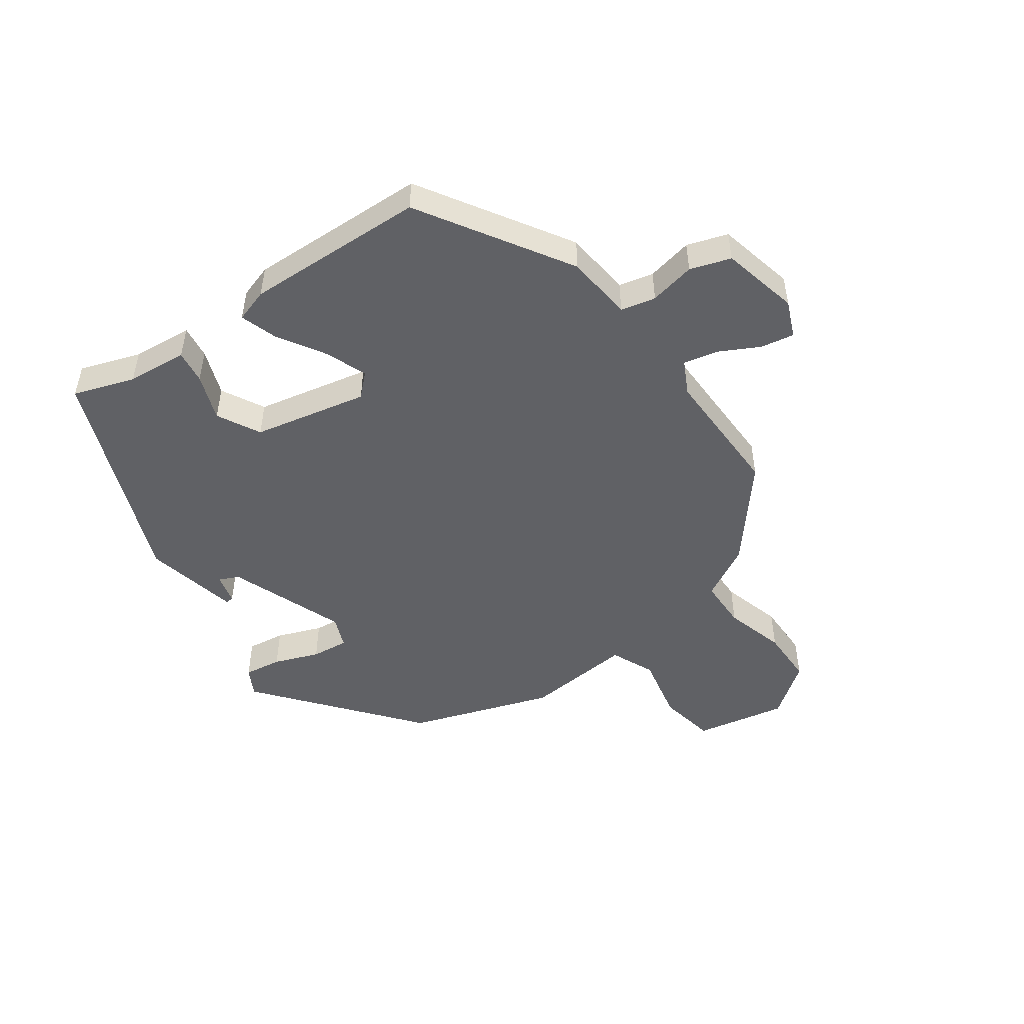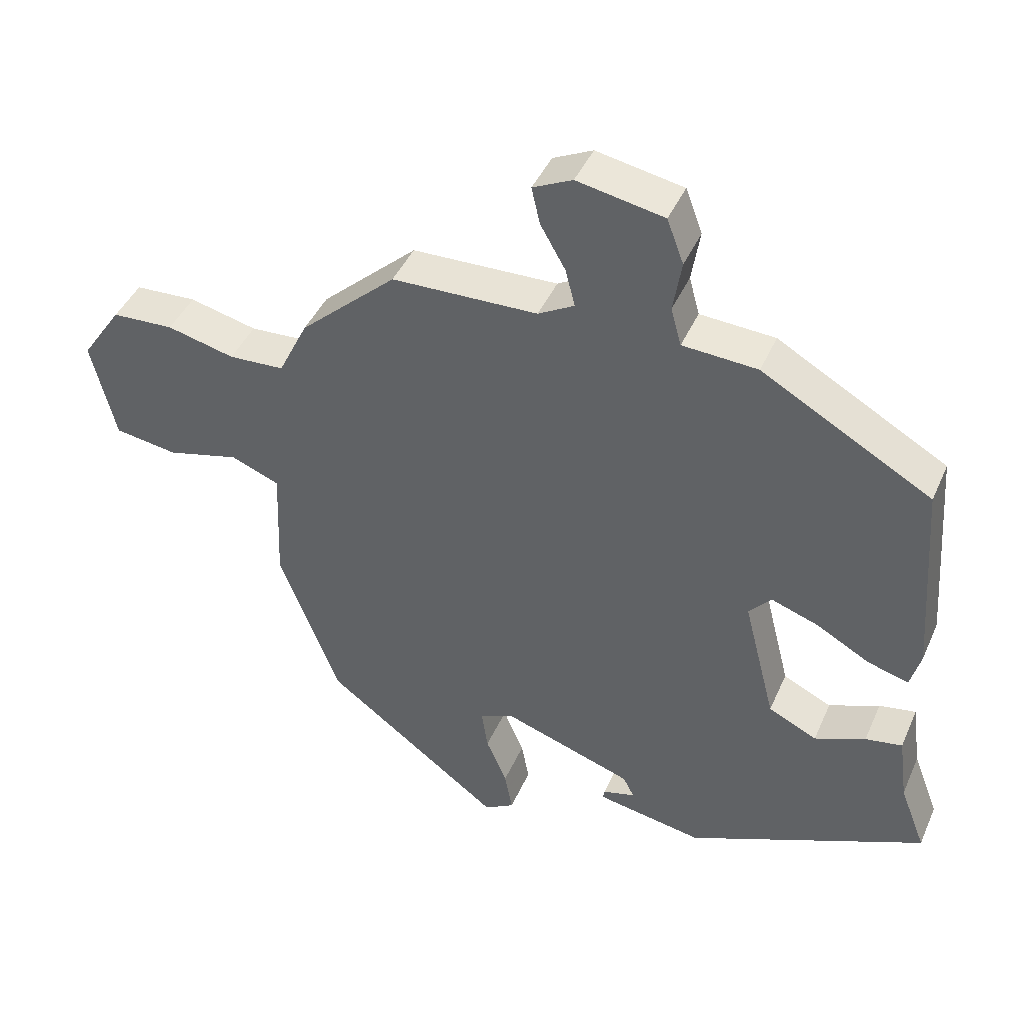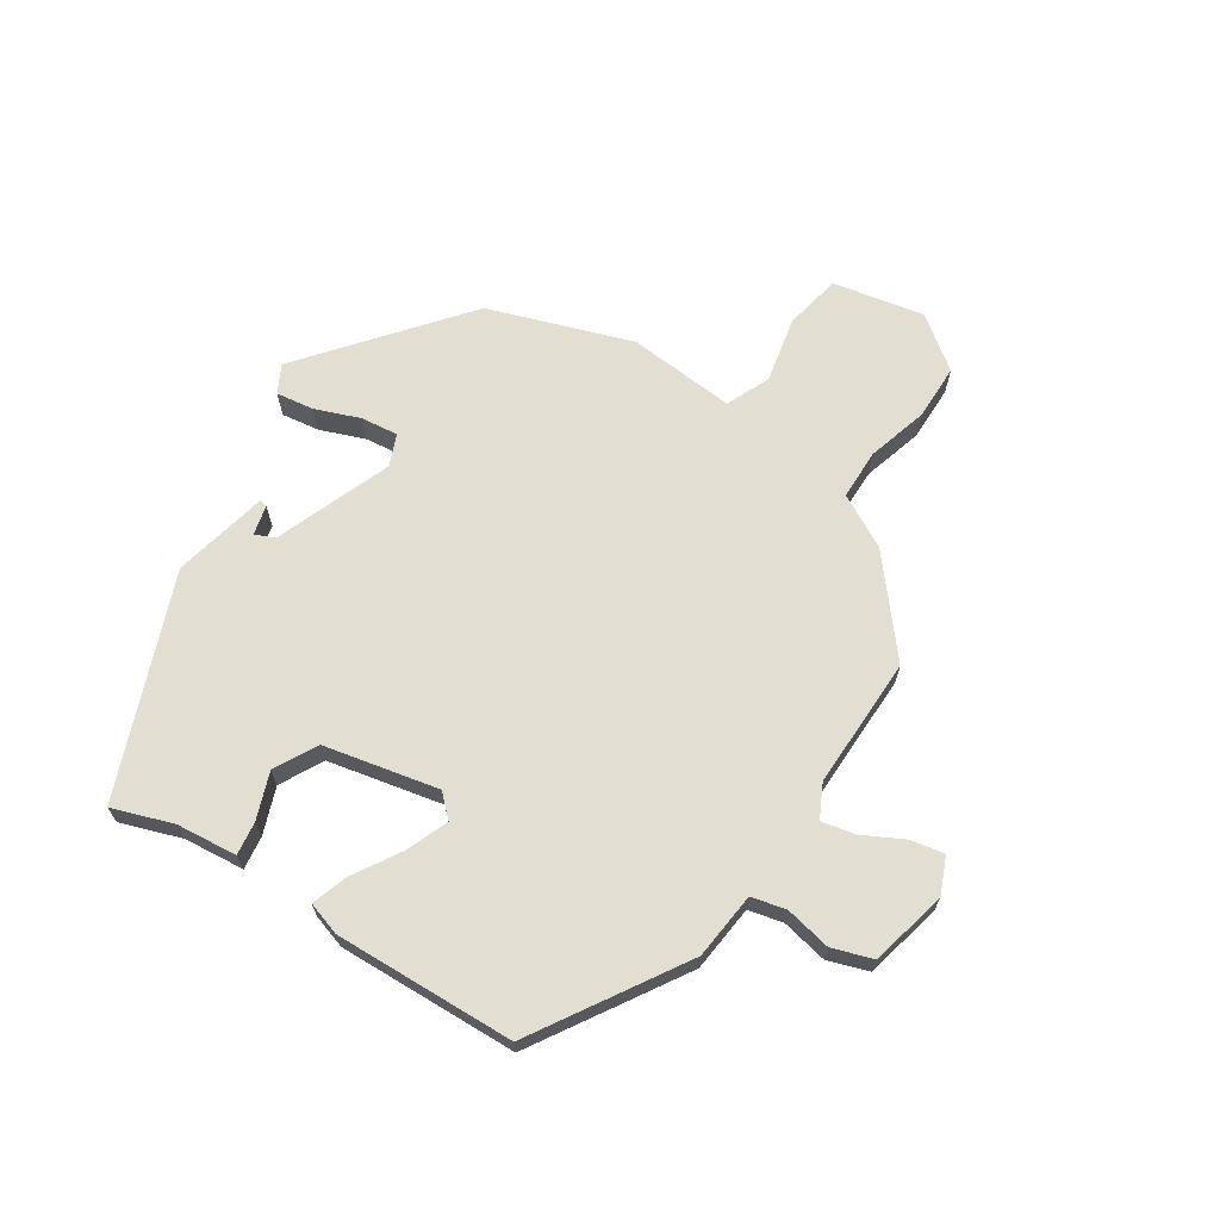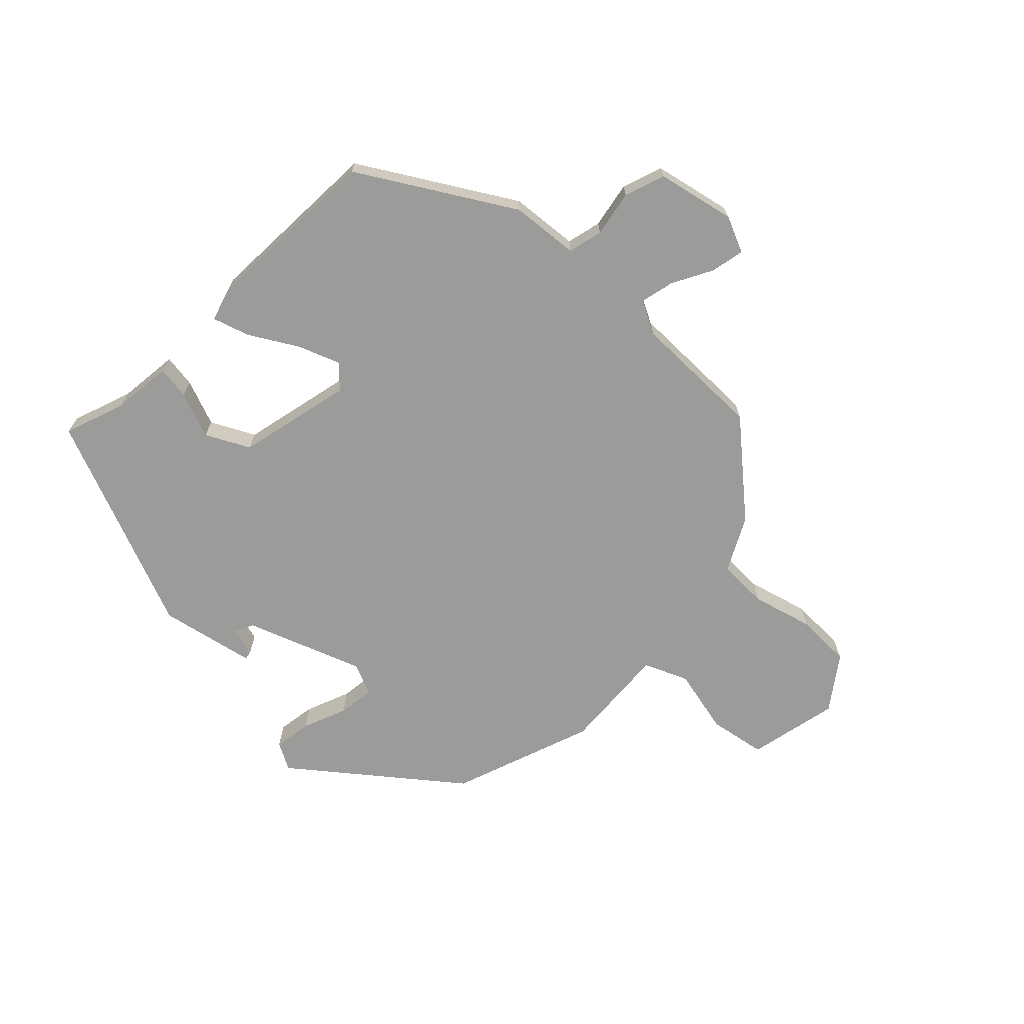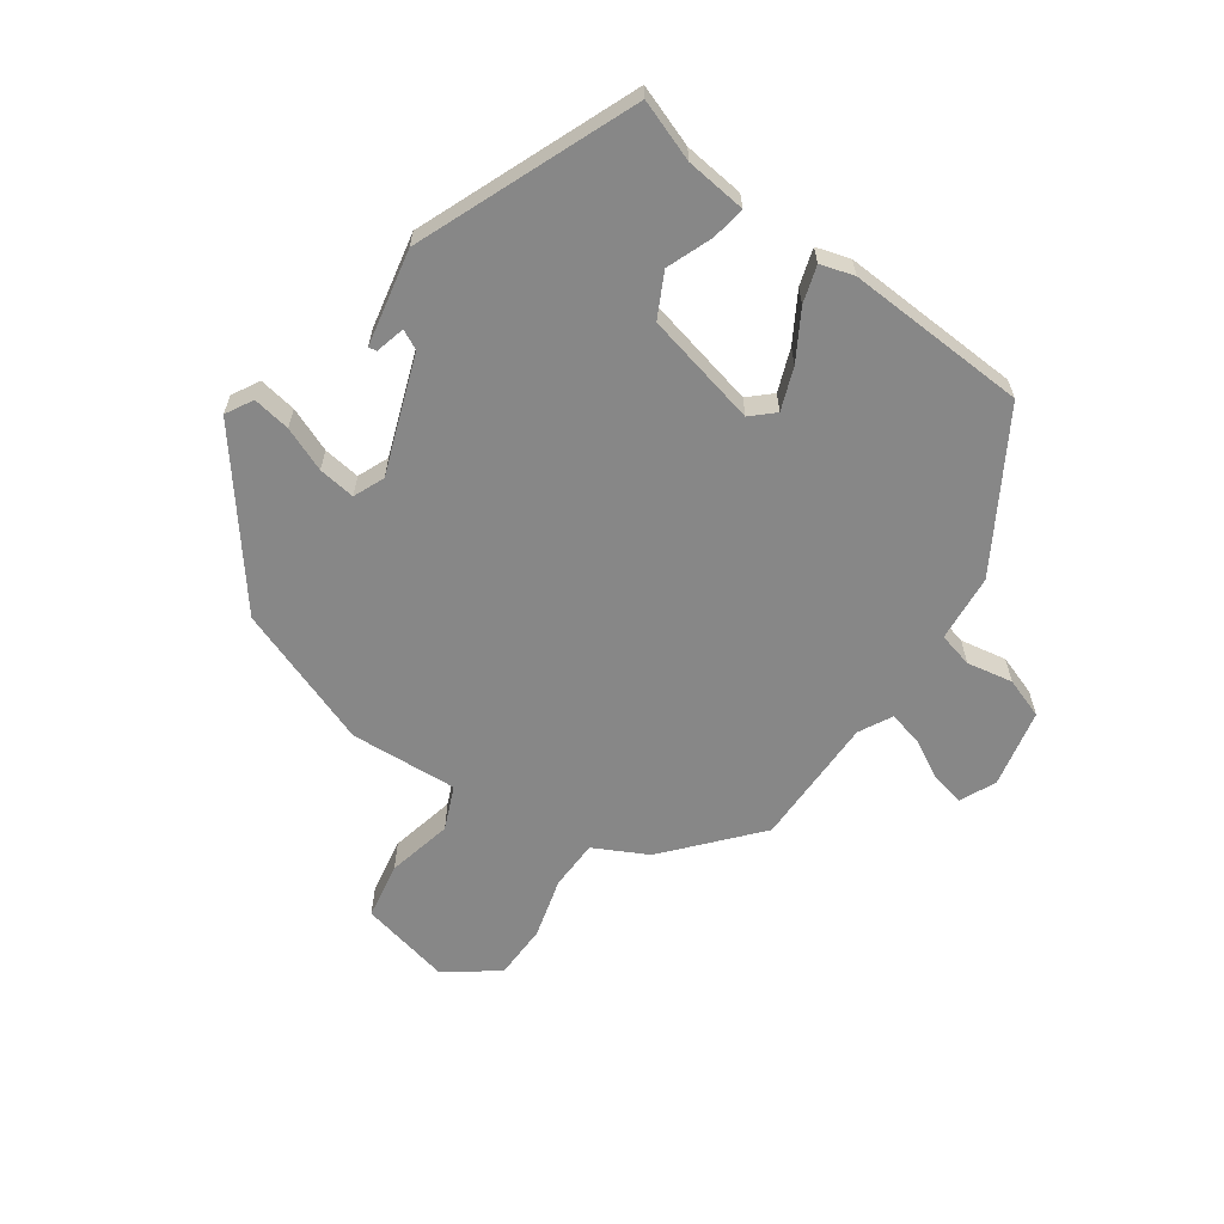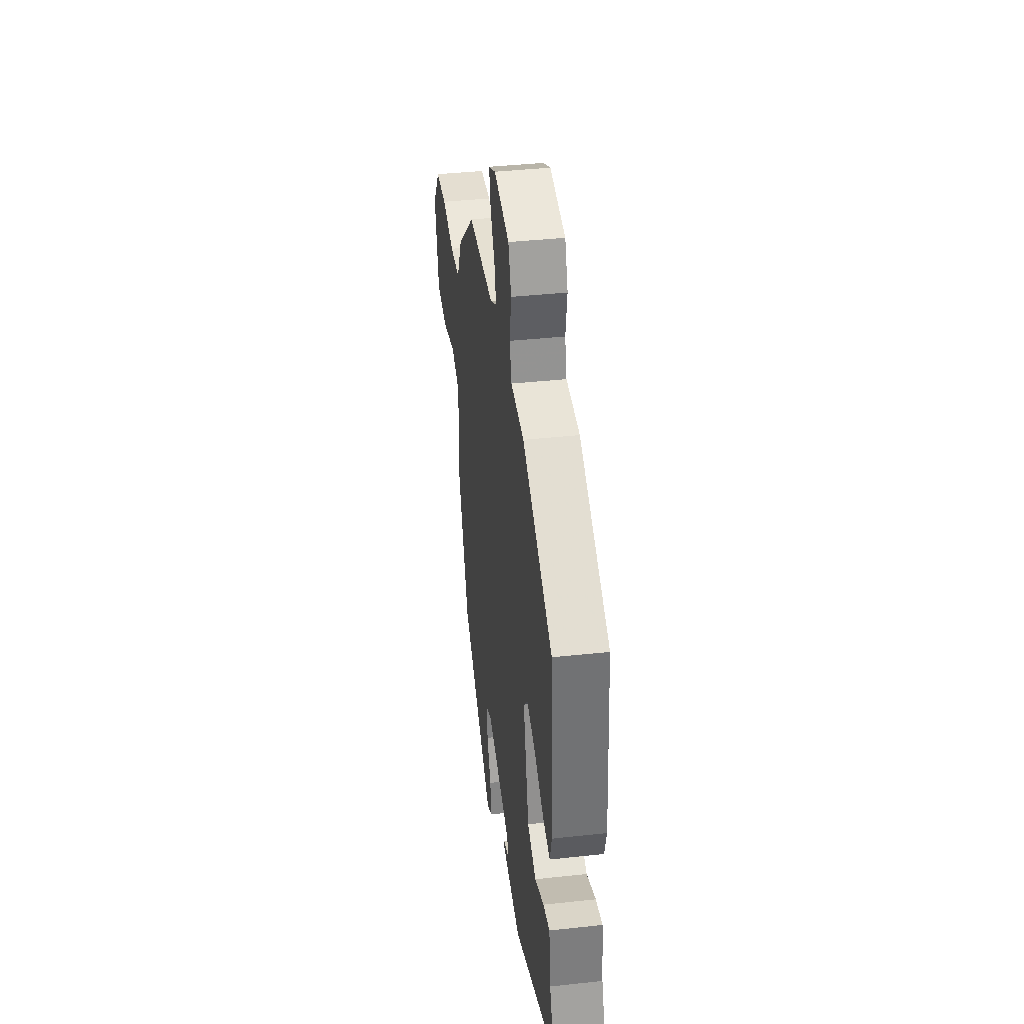
<metadata>
{"format":"obj","ext":"obj","renderer":"f3d","projection":"perspective","resolution":1024,"background":"white","views":[{"elev":-49.9,"azim":-52.3,"up":"+Y"},{"elev":42.9,"azim":-157.4,"up":"+Z"},{"elev":67.7,"azim":-54.7,"up":"+Y"},{"elev":-69.6,"azim":-42.7,"up":"+Y"},{"elev":-62.5,"azim":-123.9,"up":"+Y"},{"elev":39.1,"azim":-97.8,"up":"+Z"}]}
</metadata>
<code>
v 0.315 0.07 0.485
v 0.454 0.07 0.359
v 0.496 0.07 0.273
v 0.576 0.07 0.269
v 0.673 0.07 0.293
v 0.762 0.07 0.289
v 0.82 0.07 0.204
v 0.785 0.07 0.06
v 0.694 0.07 0.046
v 0.59 0.07 0.072
v 0.52 0.07 0.044
v 0.527 0.07 -0.128
v 0.44 0.07 -0.352
v 0.185 0.07 -0.544
v 0.142 0.07 -0.519
v 0.153 0.07 -0.459
v 0.183 0.07 -0.389
v 0.192 0.07 -0.33
v 0.143 0.07 -0.308
v -0.045 0.07 -0.372
v -0.061 0.07 -0.403
v -0.014 0.07 -0.416
v -0.012 0.07 -0.429
v -0.165 0.07 -0.457
v -0.508 0.07 -0.309
v -0.471 0.07 -0.213
v -0.458 0.07 -0.117
v -0.405 0.07 -0.126
v -0.332 0.07 -0.156
v -0.262 0.07 -0.122
v -0.216 0.07 0.059
v -0.248 0.07 0.095
v -0.316 0.07 0.071
v -0.393 0.07 0.028
v -0.452 0.07 0.011
v -0.467 0.07 0.065
v -0.446 0.07 0.353
v -0.202 0.07 0.492
v -0.094 0.07 0.499
v -0.079 0.07 0.554
v -0.091 0.07 0.628
v -0.067 0.07 0.692
v 0.058 0.07 0.716
v 0.115 0.07 0.689
v 0.103 0.07 0.636
v 0.067 0.07 0.573
v 0.053 0.07 0.519
v 0.105 0.07 0.49
v 0.315 0 0.485
v 0.454 0 0.359
v 0.496 0 0.273
v 0.576 0 0.269
v 0.673 0 0.293
v 0.762 0 0.289
v 0.82 0 0.204
v 0.785 0 0.06
v 0.694 0 0.046
v 0.59 0 0.072
v 0.52 0 0.044
v 0.527 0 -0.128
v 0.44 0 -0.352
v 0.185 0 -0.544
v 0.142 0 -0.519
v 0.153 0 -0.459
v 0.183 0 -0.389
v 0.192 0 -0.33
v 0.143 0 -0.308
v -0.045 0 -0.372
v -0.061 0 -0.403
v -0.014 0 -0.416
v -0.012 0 -0.429
v -0.165 0 -0.457
v -0.508 0 -0.309
v -0.471 0 -0.213
v -0.458 0 -0.117
v -0.405 0 -0.126
v -0.332 0 -0.156
v -0.262 0 -0.122
v -0.216 0 0.059
v -0.248 0 0.095
v -0.316 0 0.071
v -0.393 0 0.028
v -0.452 0 0.011
v -0.467 0 0.065
v -0.446 0 0.353
v -0.202 0 0.492
v -0.094 0 0.499
v -0.079 0 0.554
v -0.091 0 0.628
v -0.067 0 0.692
v 0.058 0 0.716
v 0.115 0 0.689
v 0.103 0 0.636
v 0.067 0 0.573
v 0.053 0 0.519
v 0.105 0 0.49
f 43 44 45 46
f 43 46 47
f 40 41 42 43
f 39 40 43 47
f 36 37 38 39
f 36 39 47 48
f 33 34 35 36
f 32 33 36 48
f 26 27 28 29
f 24 25 26 29
f 24 29 30
f 21 22 23 24
f 20 21 24 30
f 19 20 30 31
f 14 15 16 17
f 14 17 18
f 11 12 13 14
f 11 14 18
f 7 8 9 10
f 7 10 11
f 4 5 6 7
f 3 4 7 11
f 19 31 32 48
f 11 18 19 48
f 3 11 48
f 1 2 3 48
f 94 93 92 91
f 95 94 91
f 91 90 89 88
f 95 91 88 87
f 87 86 85 84
f 96 95 87 84
f 84 83 82 81
f 96 84 81 80
f 77 76 75 74
f 77 74 73 72
f 78 77 72
f 72 71 70 69
f 78 72 69 68
f 79 78 68 67
f 65 64 63 62
f 66 65 62
f 62 61 60 59
f 66 62 59
f 58 57 56 55
f 59 58 55
f 55 54 53 52
f 59 55 52 51
f 96 80 79 67
f 96 67 66 59
f 96 59 51
f 96 51 50 49
f 1 49 50 2
f 2 50 51 3
f 3 51 52 4
f 4 52 53 5
f 5 53 54 6
f 6 54 55 7
f 7 55 56 8
f 8 56 57 9
f 9 57 58 10
f 10 58 59 11
f 11 59 60 12
f 12 60 61 13
f 13 61 62 14
f 14 62 63 15
f 15 63 64 16
f 16 64 65 17
f 17 65 66 18
f 18 66 67 19
f 19 67 68 20
f 20 68 69 21
f 21 69 70 22
f 22 70 71 23
f 23 71 72 24
f 24 72 73 25
f 25 73 74 26
f 26 74 75 27
f 27 75 76 28
f 28 76 77 29
f 29 77 78 30
f 30 78 79 31
f 31 79 80 32
f 32 80 81 33
f 33 81 82 34
f 34 82 83 35
f 35 83 84 36
f 36 84 85 37
f 37 85 86 38
f 38 86 87 39
f 39 87 88 40
f 40 88 89 41
f 41 89 90 42
f 42 90 91 43
f 43 91 92 44
f 44 92 93 45
f 45 93 94 46
f 46 94 95 47
f 47 95 96 48
f 48 96 49 1

</code>
